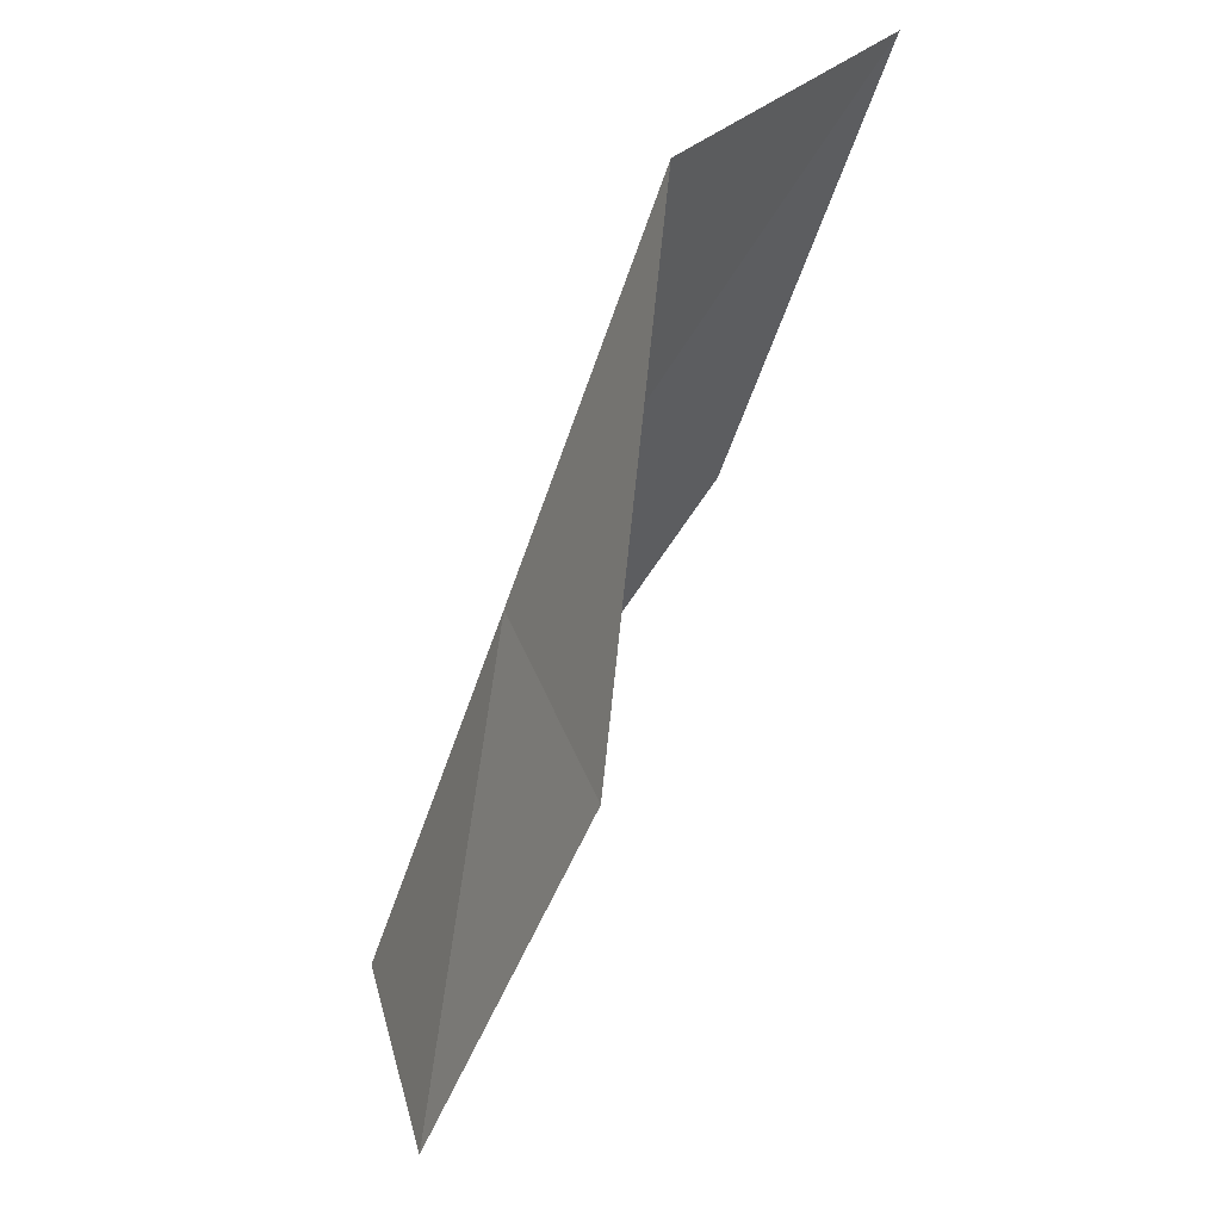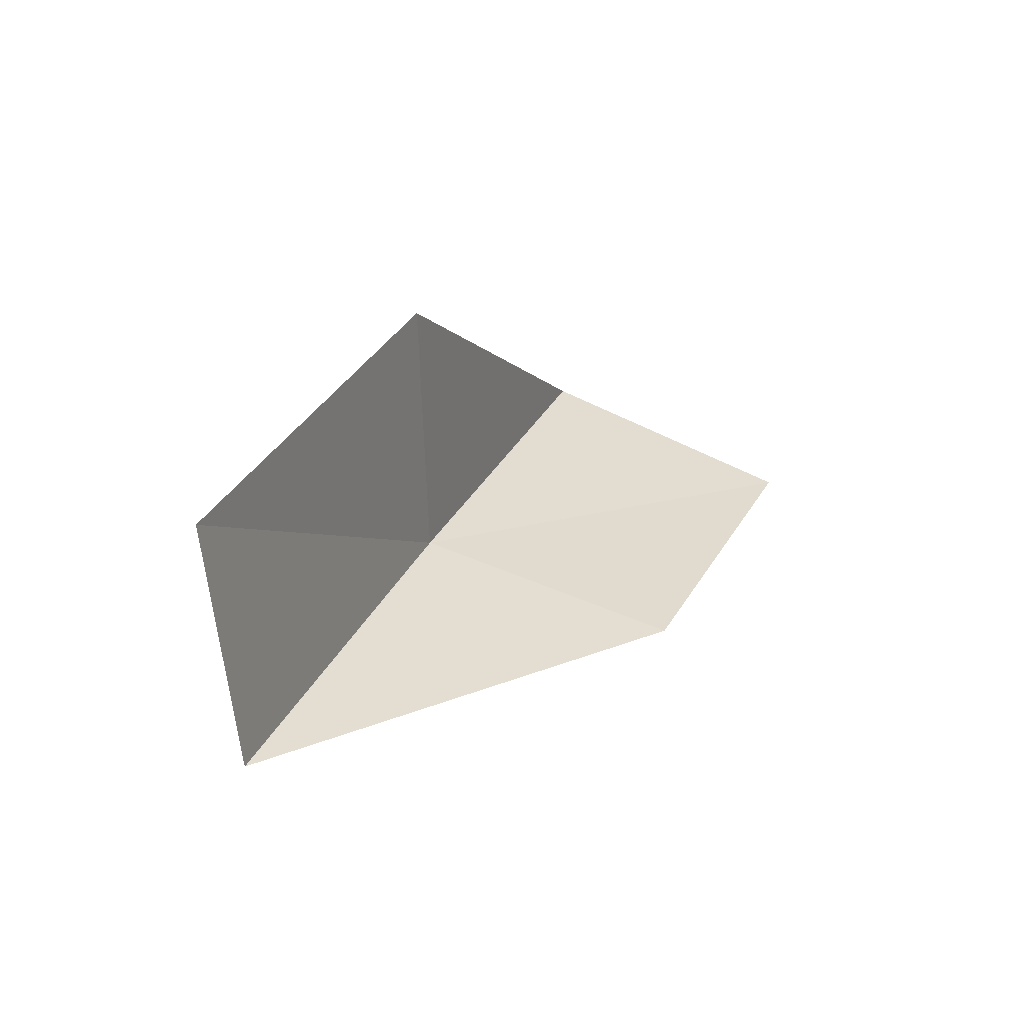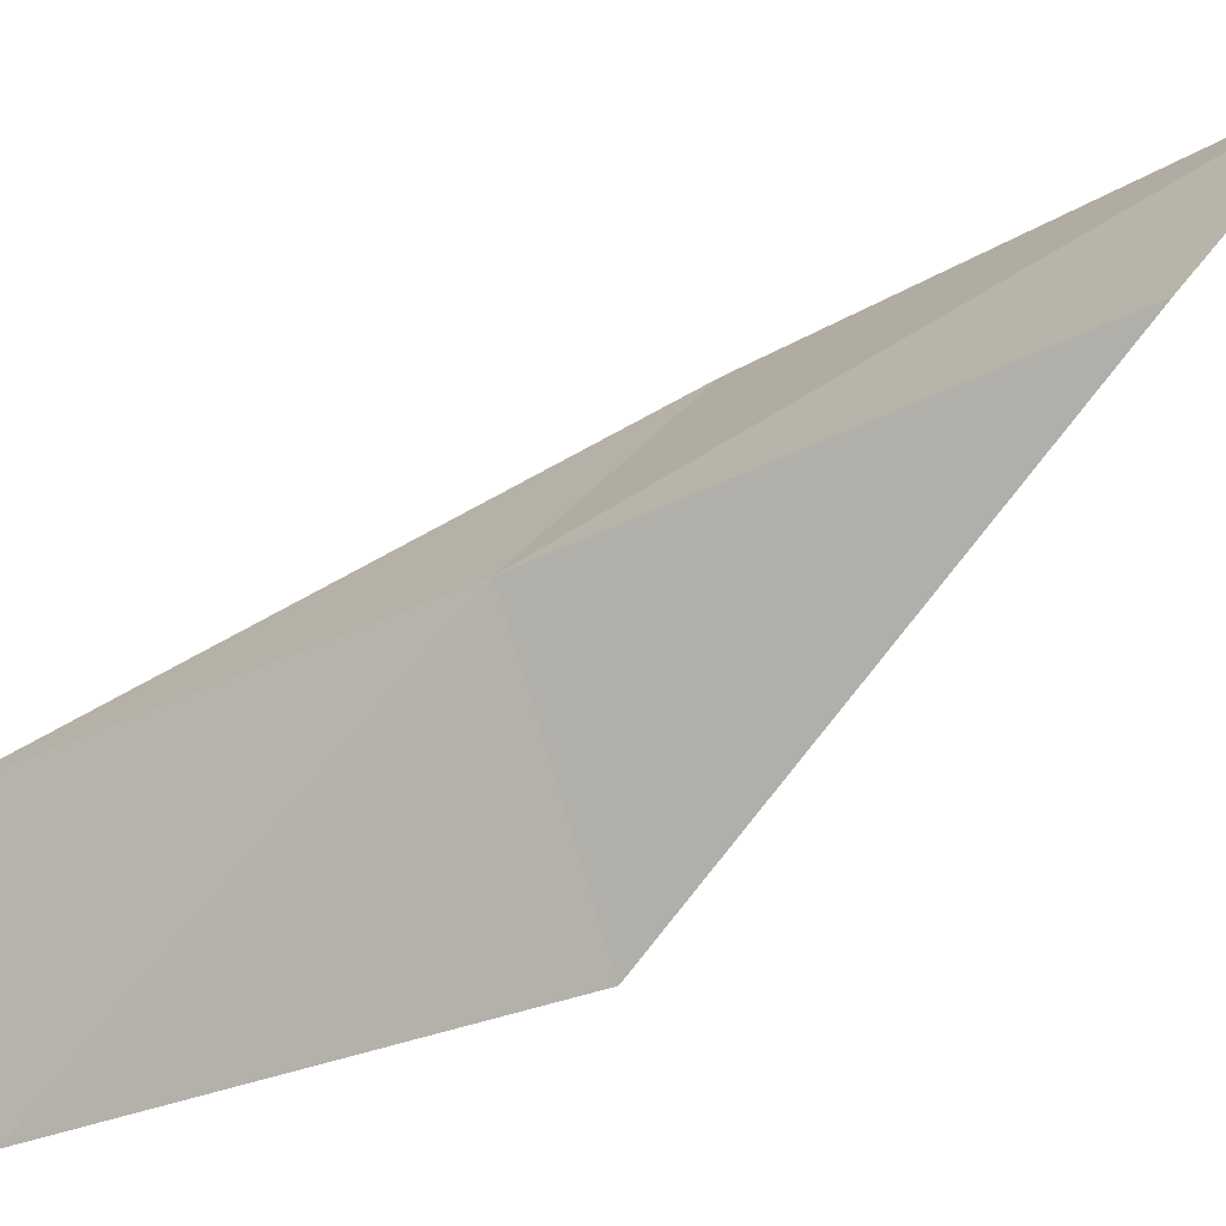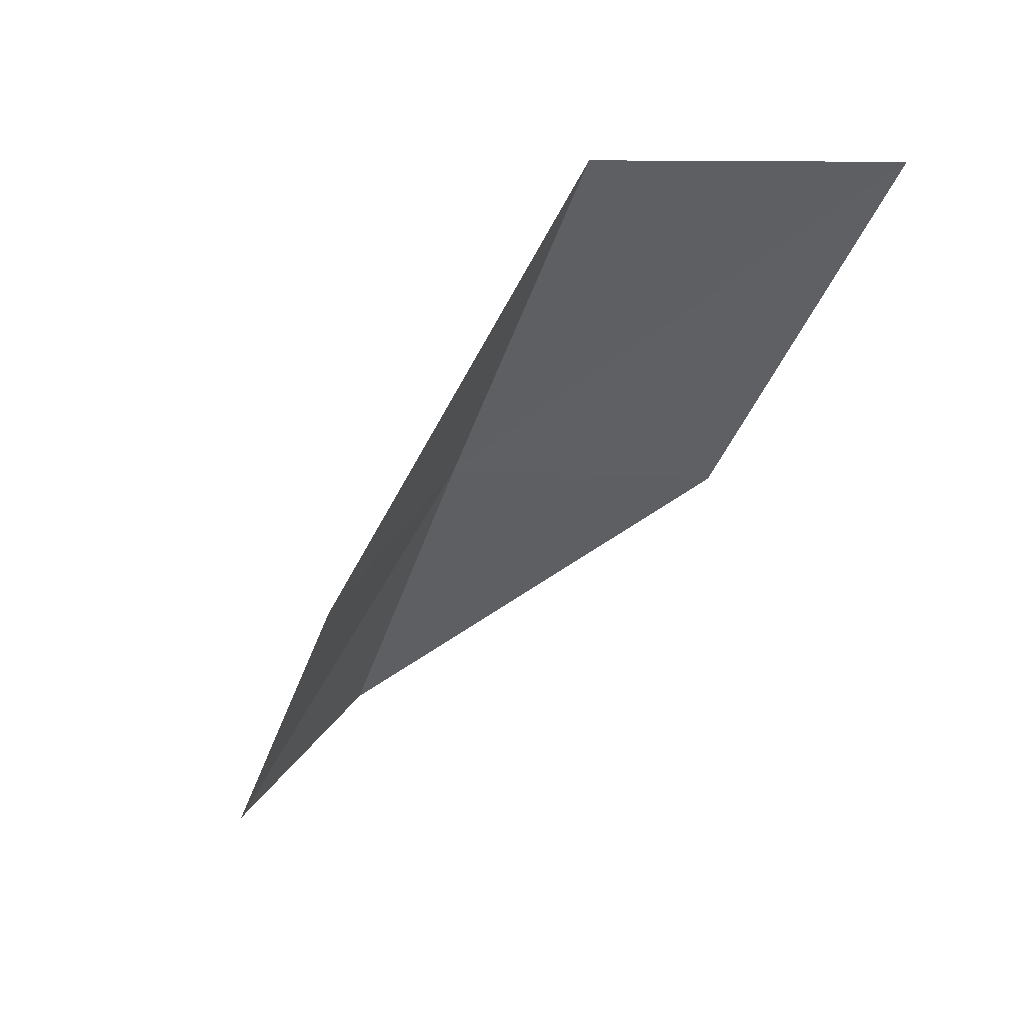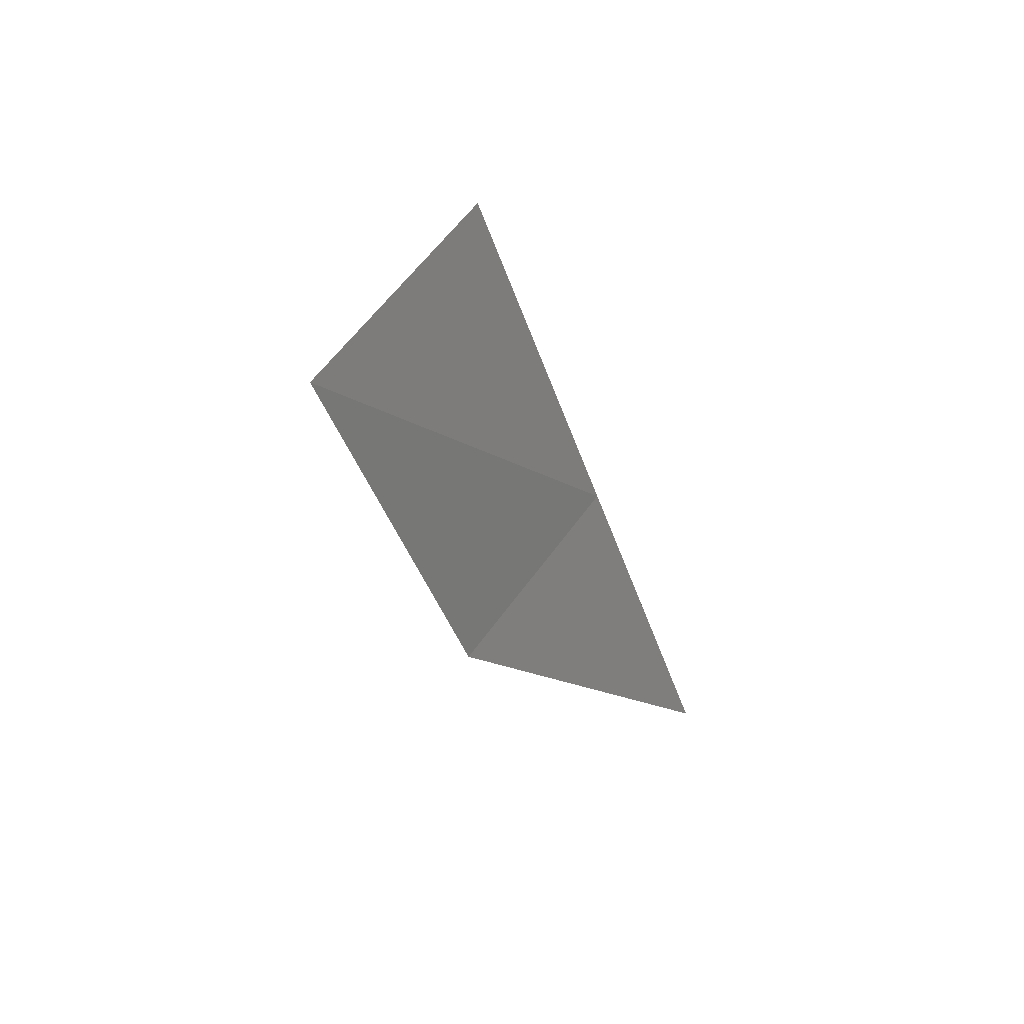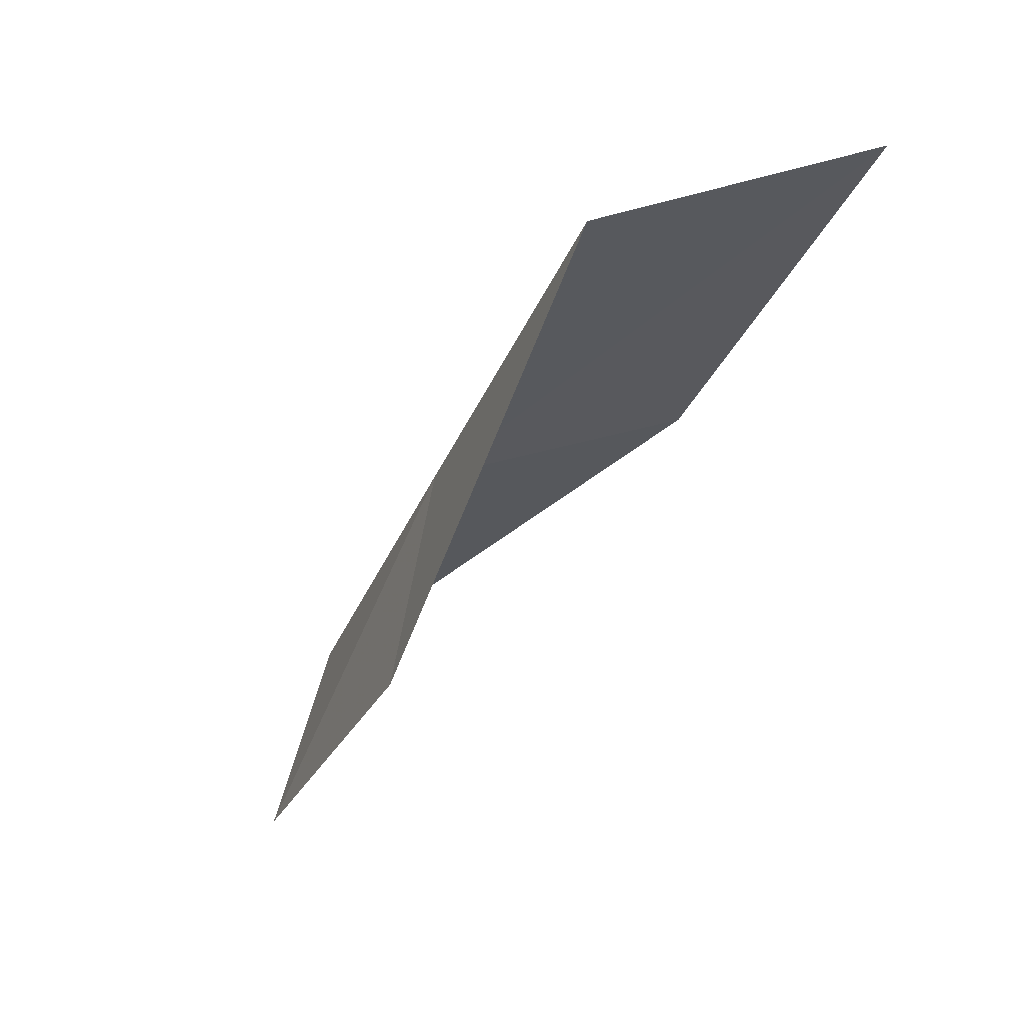
<metadata>
{"format":"obj","ext":"obj","renderer":"f3d","projection":"perspective","resolution":1024,"background":"white","views":[{"elev":40.7,"azim":2.9,"up":"+Z"},{"elev":-65.0,"azim":24.5,"up":"+Z"},{"elev":-24.7,"azim":-40.0,"up":"+Y"},{"elev":40.4,"azim":50.4,"up":"+Z"},{"elev":41.4,"azim":166.4,"up":"+Z"},{"elev":55.7,"azim":31.3,"up":"+Z"}]}
</metadata>
<code>
v 23.88 -21.87 43.59
v 24.89 -24.31 43.59
v 25.3 -21.27 47.94
v 27.24 -18.98 47.94
v 25.78 -19.81 43.59
v 23.19 -24.69 39.23
v 22.45 -22.38 39.23
f 1 3 2
f 1 5 4
f 1 4 3
f 1 6 7
f 1 2 6
f 1 7 5

</code>
